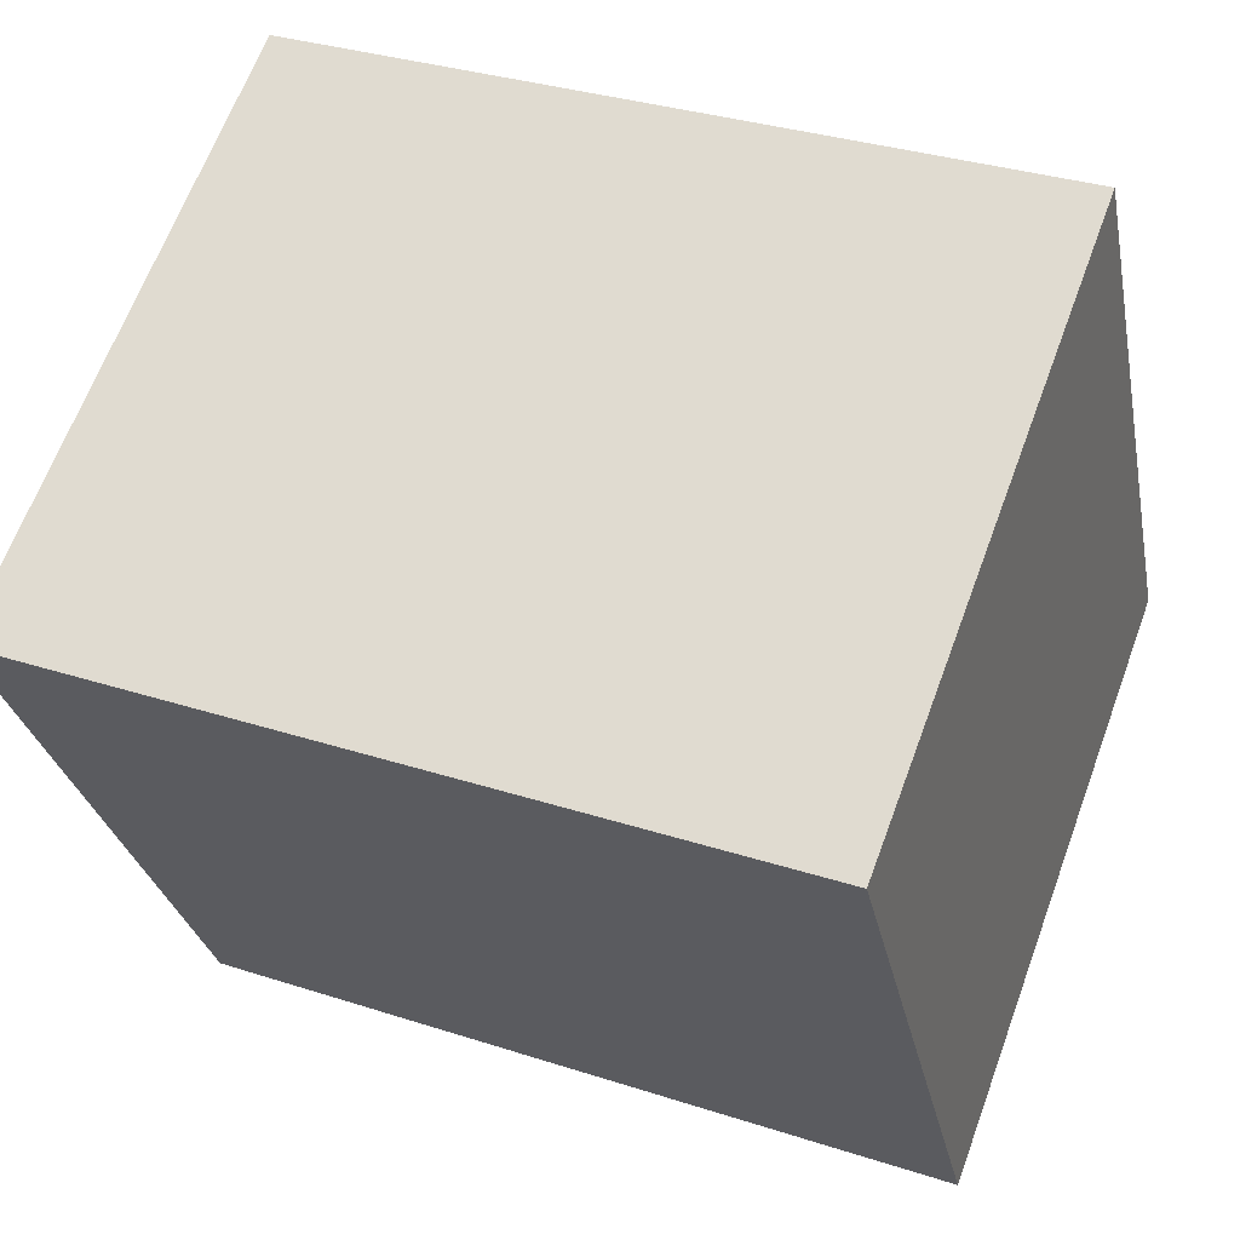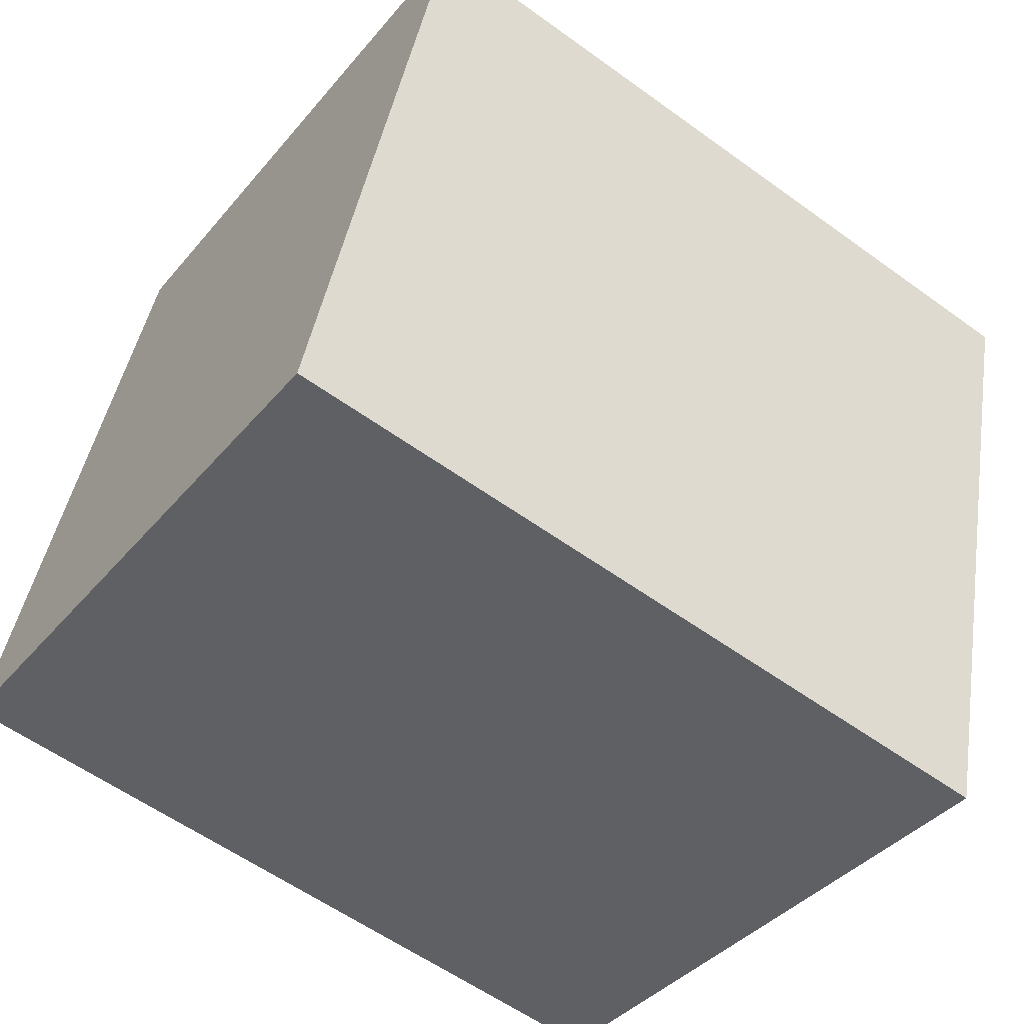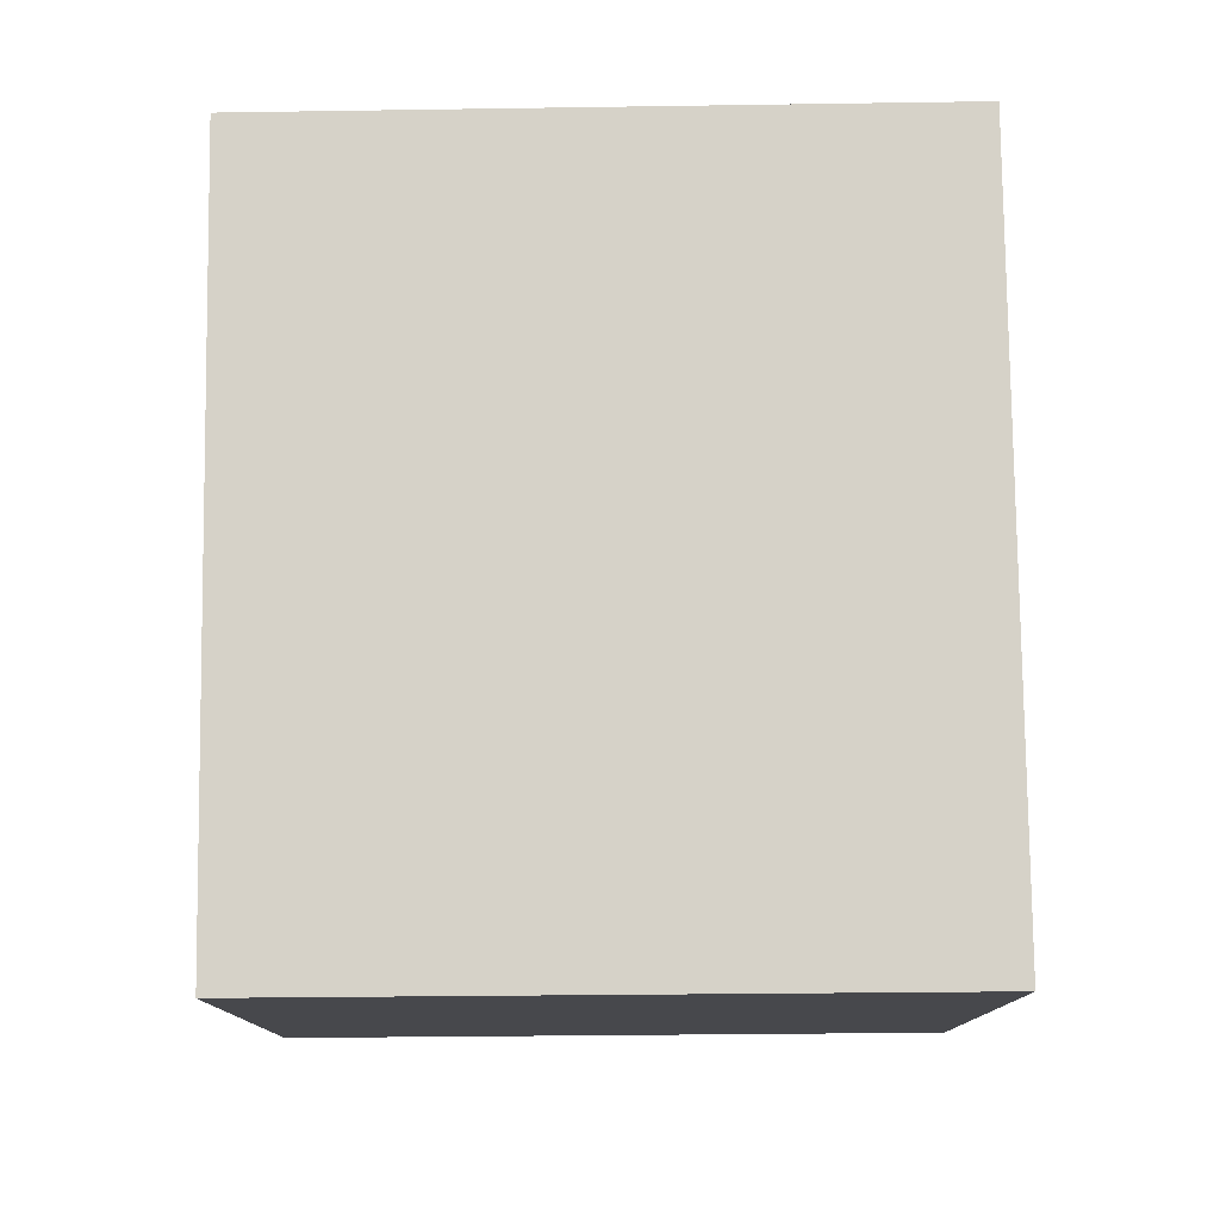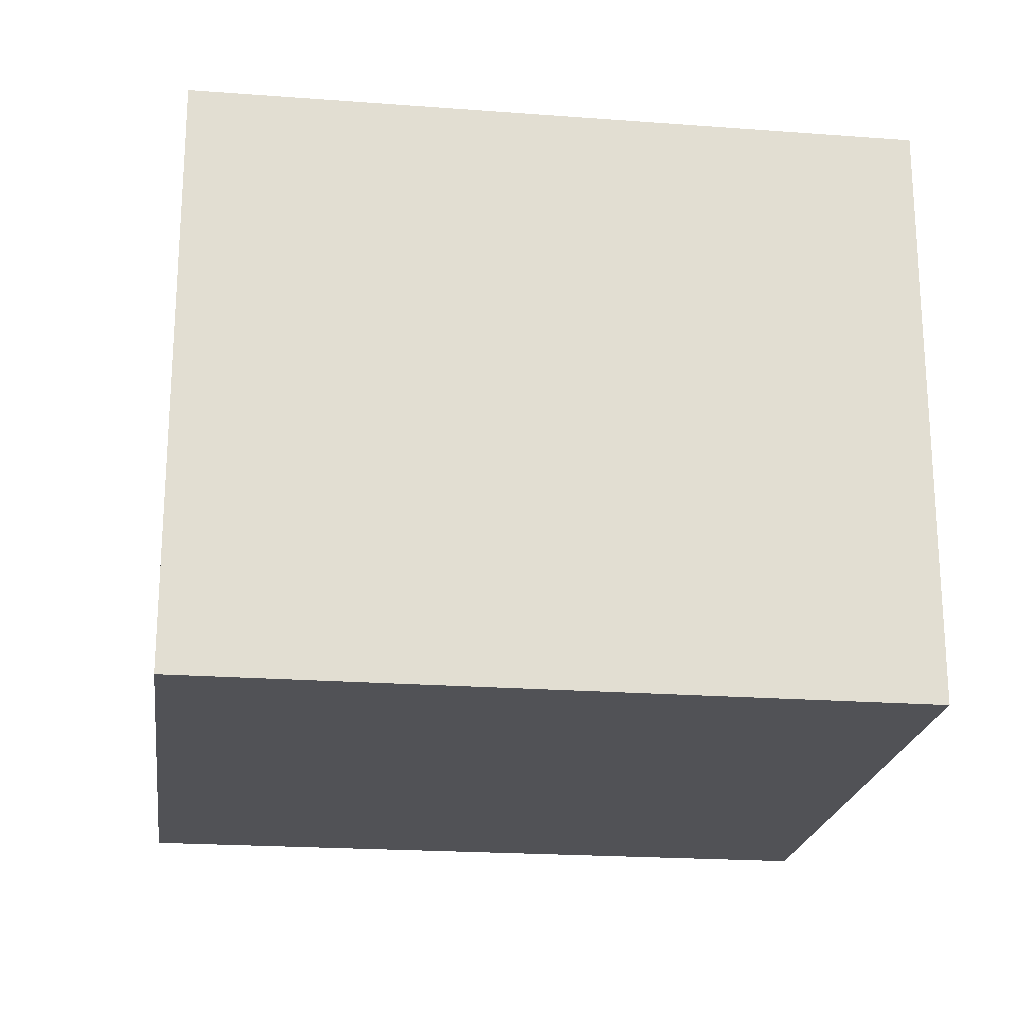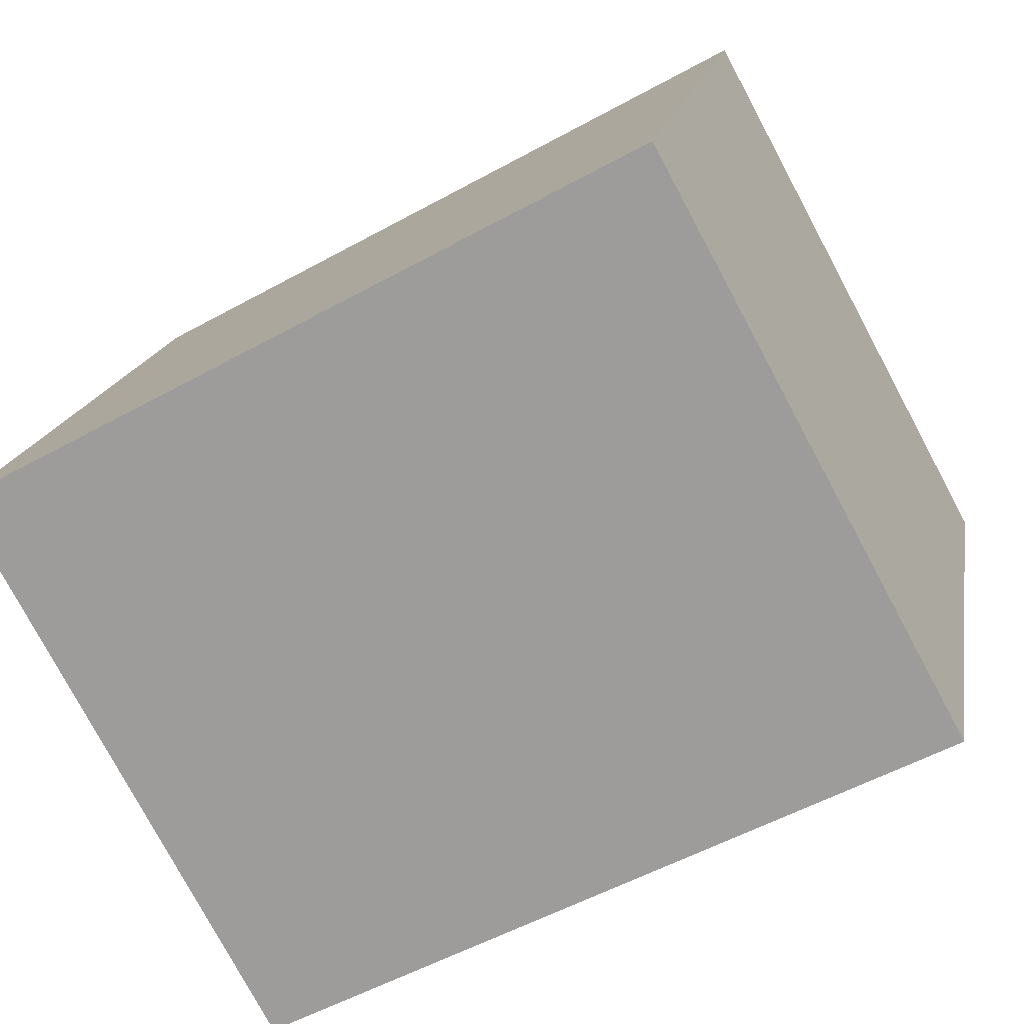
<metadata>
{"format":"obj","ext":"obj","renderer":"f3d","projection":"perspective","resolution":1024,"background":"white","views":[{"elev":65.4,"azim":-159.7,"up":"+Z"},{"elev":-38.7,"azim":-35.1,"up":"+Z"},{"elev":78.3,"azim":101.0,"up":"+Y"},{"elev":-21.3,"azim":4.2,"up":"+Y"},{"elev":-78.0,"azim":28.2,"up":"+Z"}]}
</metadata>
<code>
v  0 5.942 3.638e-16
v  8.422 5.942 4.88
v  7.136 5.942 -1.462
v  1.338 5.942 6.358
v  8.422 -2.988e-16 4.88
v  7.136 8.952e-17 -1.462
v  0 0 0
v  1.338 -3.893e-16 6.358
g defaultobject
f 1 2 3
f 2 1 4
f 5 3 2
f 3 5 6
f 6 1 3
f 1 6 7
f 7 4 1
f 4 7 8
f 8 2 4
f 2 8 5
f 5 7 6
f 7 5 8

</code>
